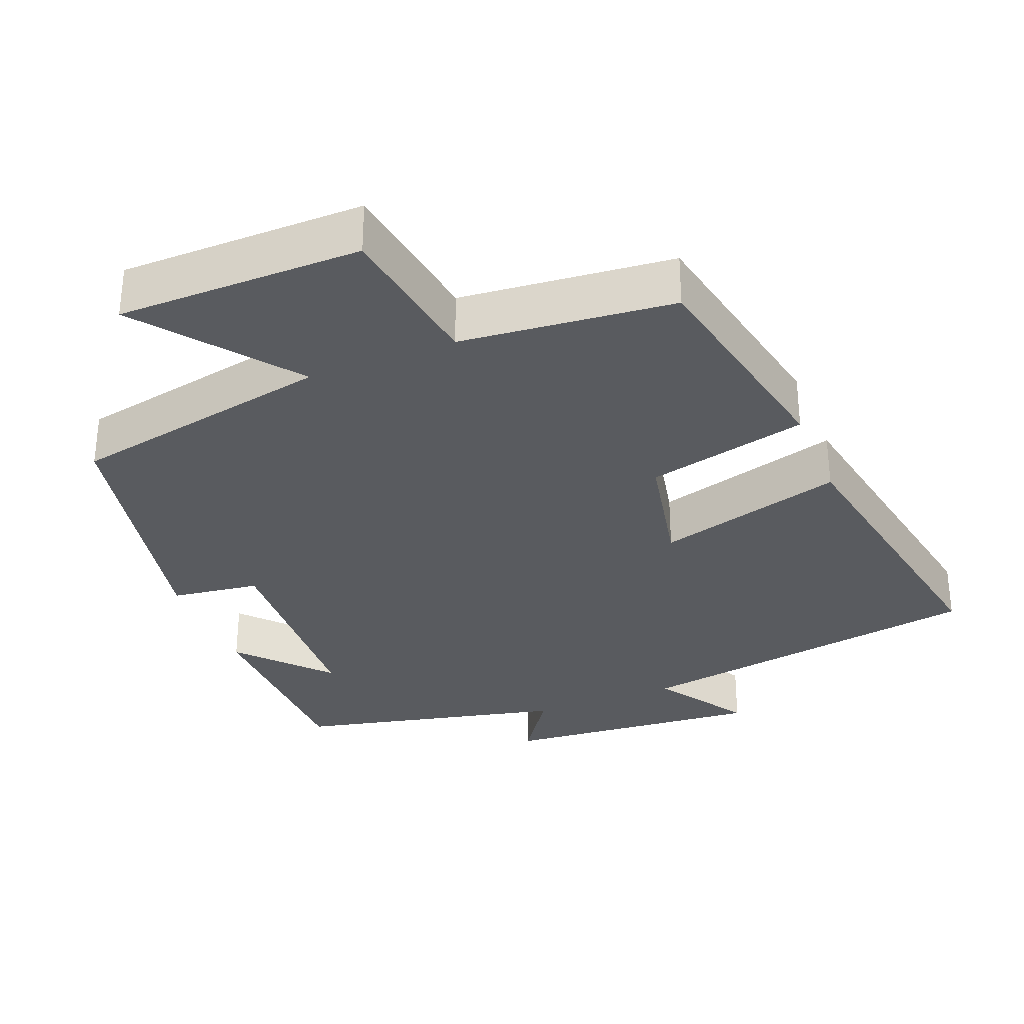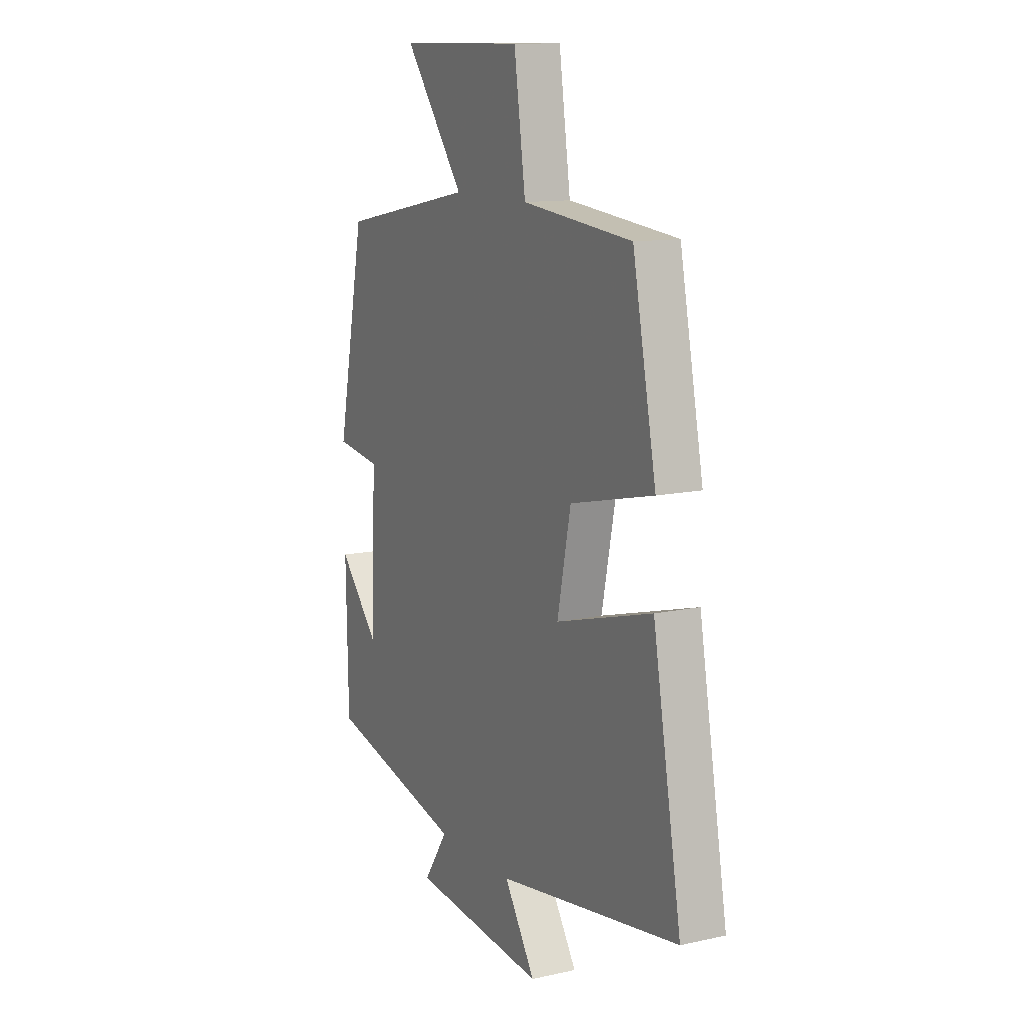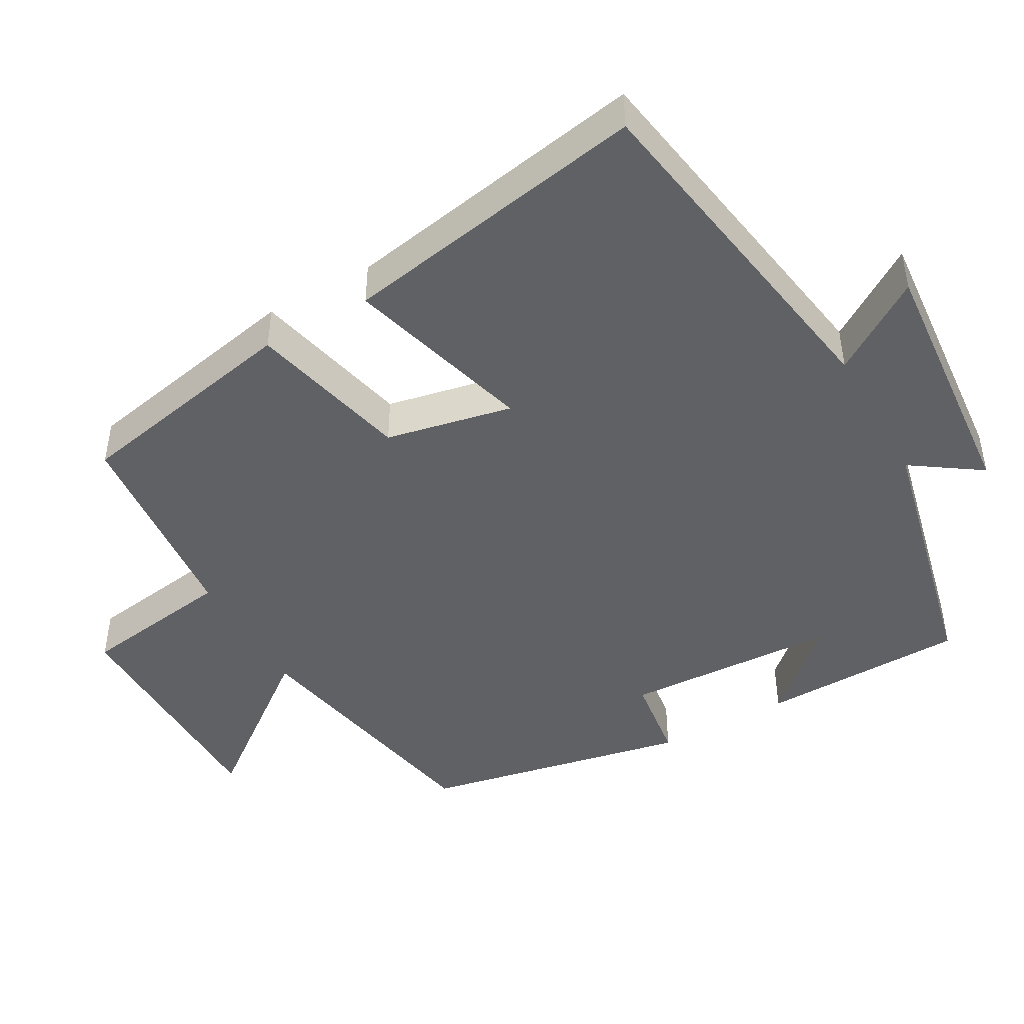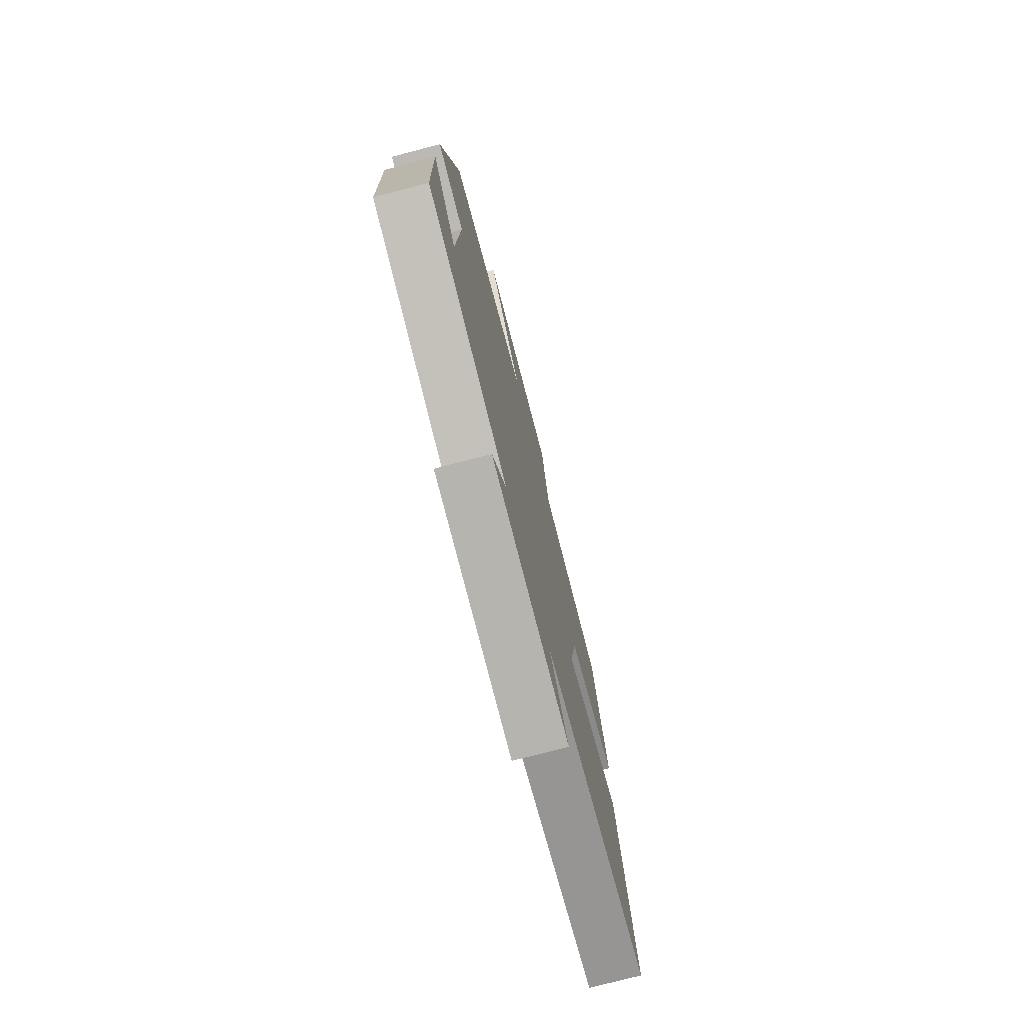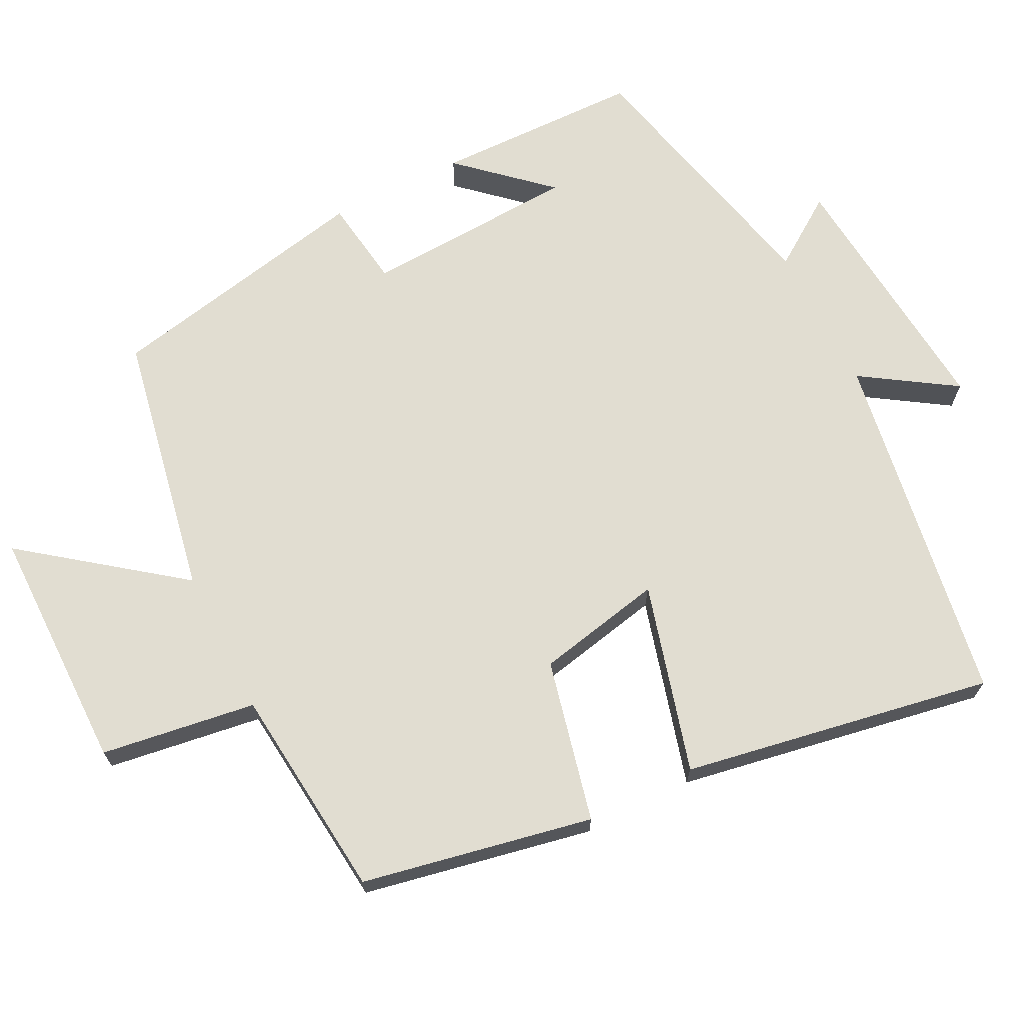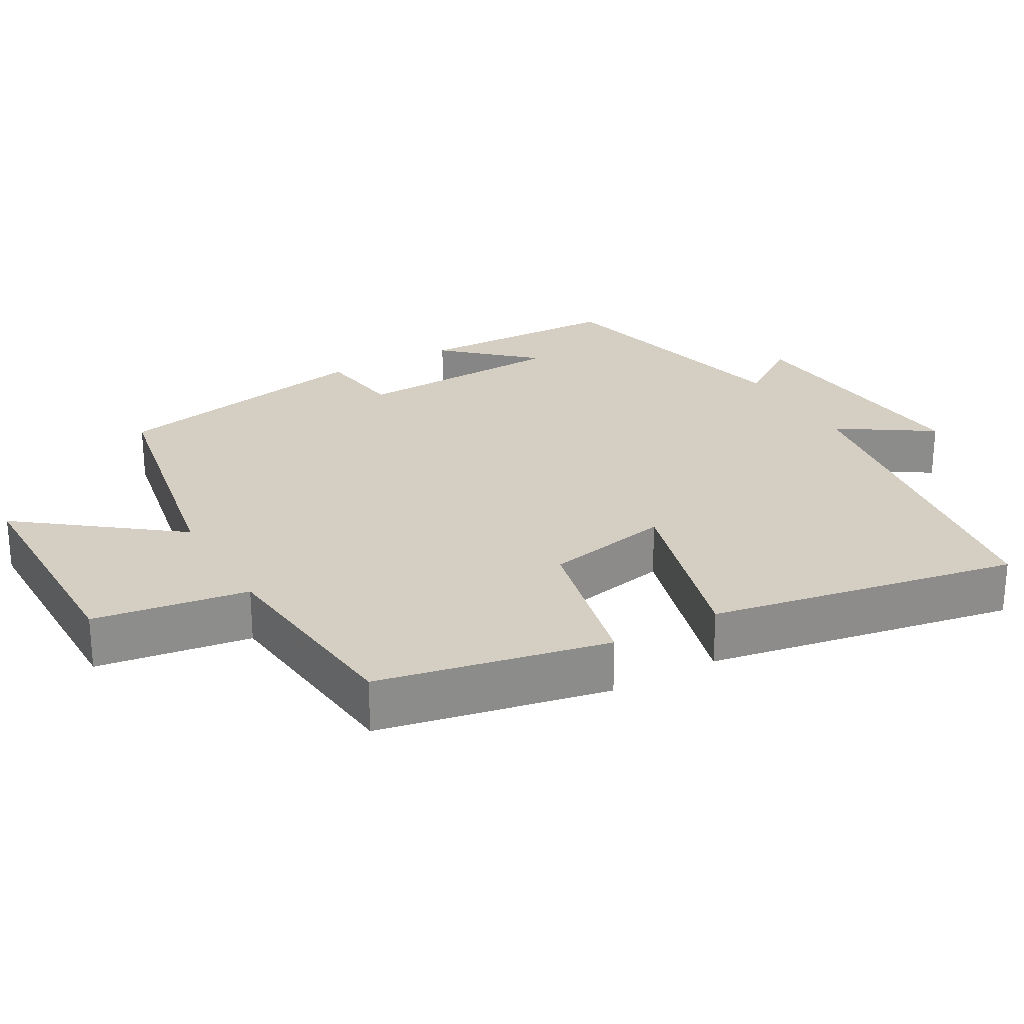
<metadata>
{"format":"obj","ext":"obj","renderer":"f3d","projection":"perspective","resolution":1024,"background":"white","views":[{"elev":-32.0,"azim":21.9,"up":"+Y"},{"elev":12.2,"azim":62.6,"up":"+Z"},{"elev":-45.6,"azim":119.5,"up":"+Y"},{"elev":-76.0,"azim":-75.4,"up":"+Z"},{"elev":68.7,"azim":63.1,"up":"+Y"},{"elev":25.4,"azim":60.4,"up":"+Y"}]}
</metadata>
<code>
v -0.425 0.07 0.43
v -0.062 0.07 0.5
v -0.223 0.07 0.71
v 0.113 0.07 0.712
v 0.144 0.07 0.5
v 0.437 0.07 0.471
v 0.5 0.07 0.156
v 0.278 0.07 0.104
v 0.242 0.07 -0.07
v 0.5 0.07 0.002
v 0.576 0.07 -0.422
v 0.088 0.07 -0.5
v 0.171 0.07 -0.627
v -0.189 0.07 -0.595
v -0.124 0.07 -0.5
v -0.494 0.07 -0.414
v -0.5 0.07 -0.13
v -0.392 0.07 -0.249
v -0.378 0.07 0.045
v -0.5 0.07 0.062
v -0.425 0 0.43
v -0.062 0 0.5
v -0.223 0 0.71
v 0.113 0 0.712
v 0.144 0 0.5
v 0.437 0 0.471
v 0.5 0 0.156
v 0.278 0 0.104
v 0.242 0 -0.07
v 0.5 0 0.002
v 0.576 0 -0.422
v 0.088 0 -0.5
v 0.171 0 -0.627
v -0.189 0 -0.595
v -0.124 0 -0.5
v -0.494 0 -0.414
v -0.5 0 -0.13
v -0.392 0 -0.249
v -0.378 0 0.045
v -0.5 0 0.062
f 19 20 1 2
f 18 19 2
f 16 17 18
f 15 16 18
f 15 18 2
f 12 13 14 15
f 11 12 15
f 10 11 15
f 9 10 15
f 8 9 15 2
f 7 8 2
f 6 7 2
f 5 6 2
f 2 3 4 5
f 22 21 40 39
f 22 39 38
f 38 37 36
f 38 36 35
f 22 38 35
f 35 34 33 32
f 35 32 31
f 35 31 30
f 35 30 29
f 22 35 29 28
f 22 28 27
f 22 27 26
f 22 26 25
f 25 24 23 22
f 1 21 22 2
f 2 22 23 3
f 3 23 24 4
f 4 24 25 5
f 5 25 26 6
f 6 26 27 7
f 7 27 28 8
f 8 28 29 9
f 9 29 30 10
f 10 30 31 11
f 11 31 32 12
f 12 32 33 13
f 13 33 34 14
f 14 34 35 15
f 15 35 36 16
f 16 36 37 17
f 17 37 38 18
f 18 38 39 19
f 19 39 40 20
f 20 40 21 1

</code>
